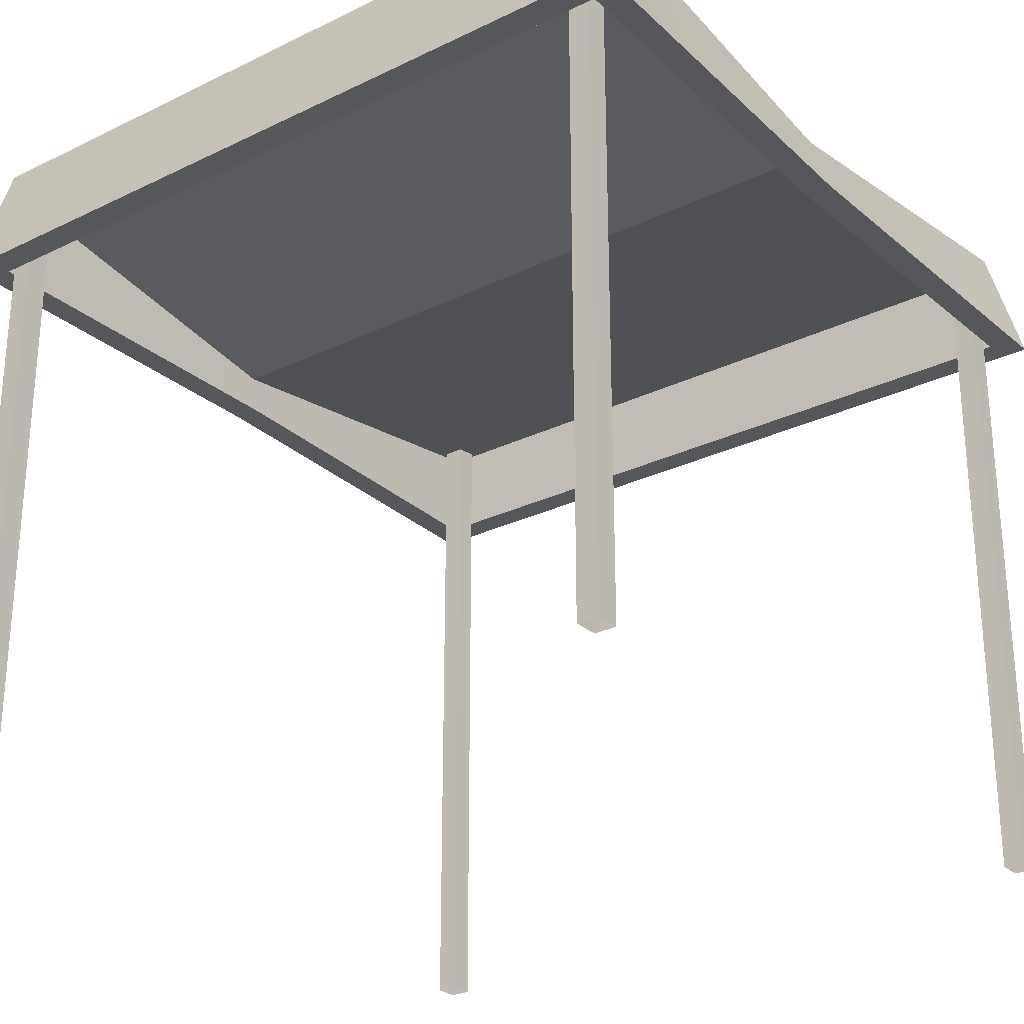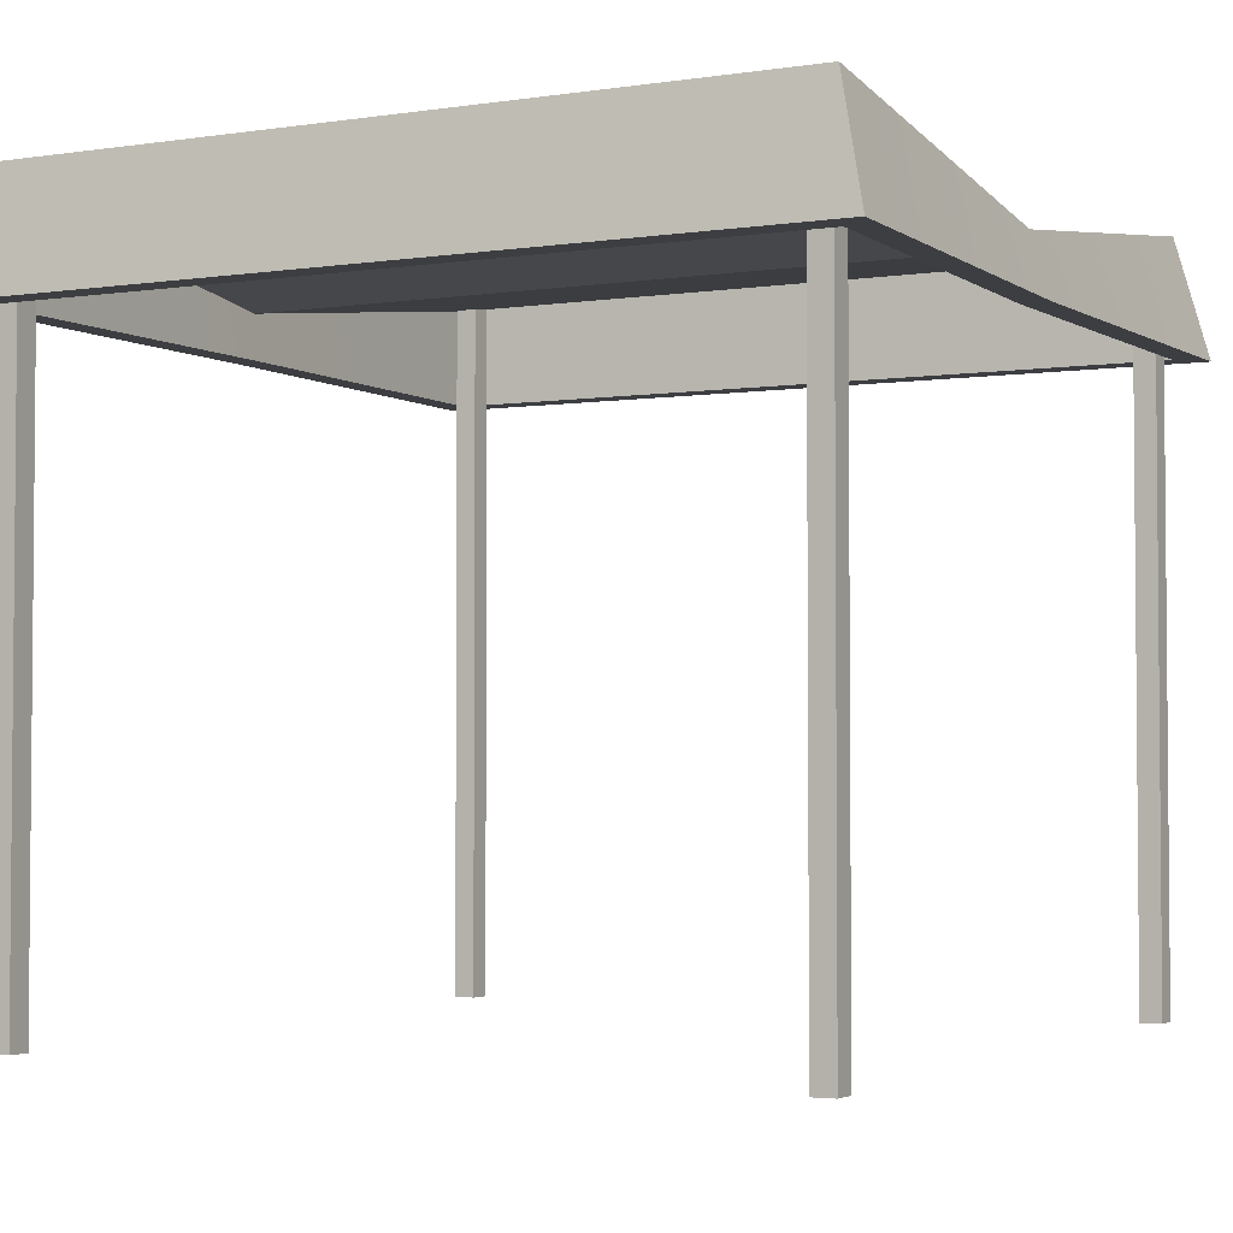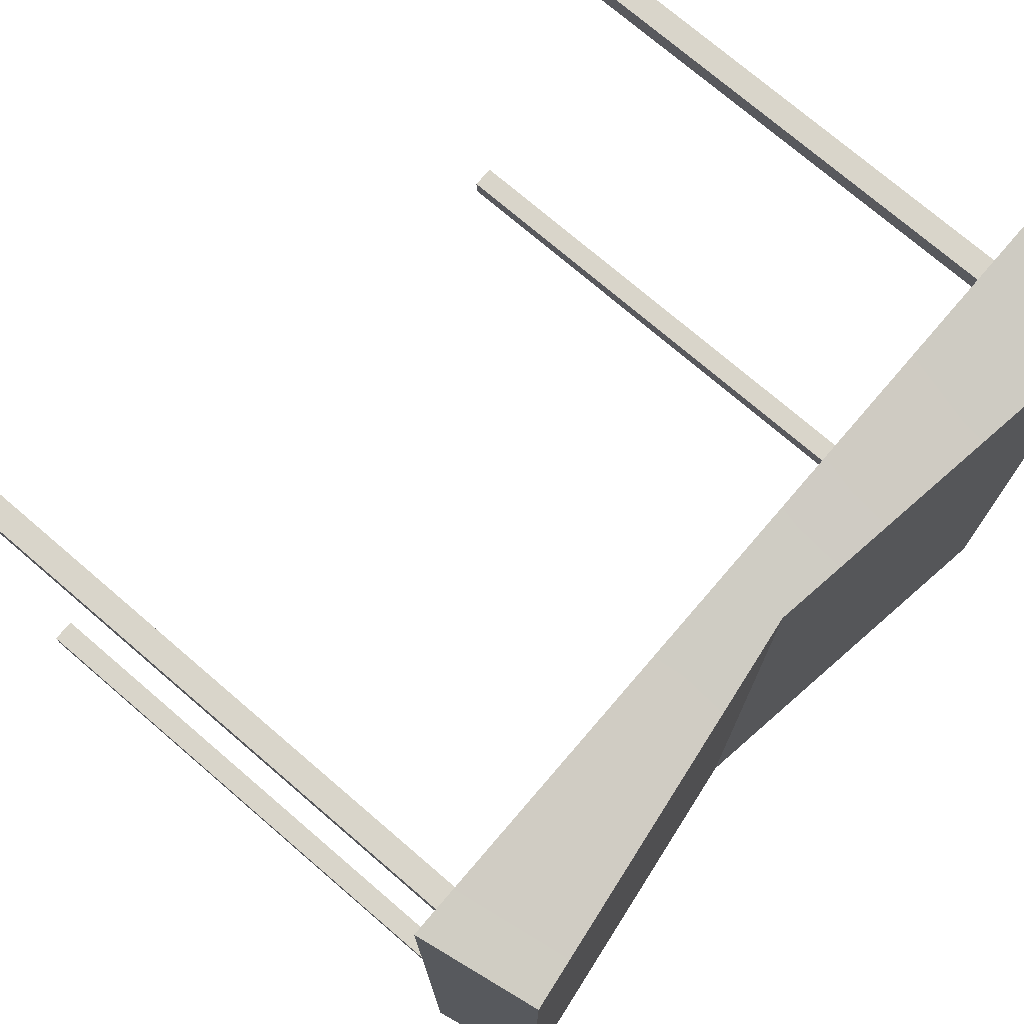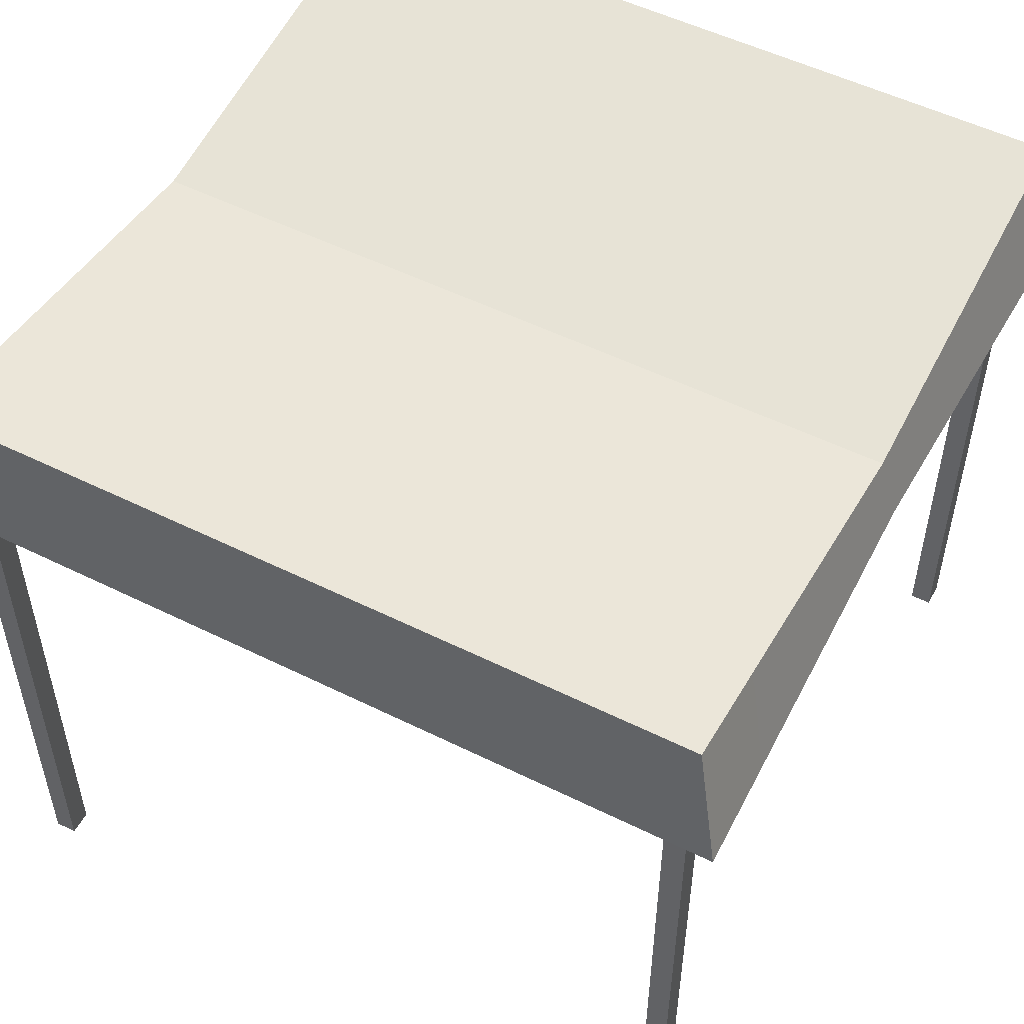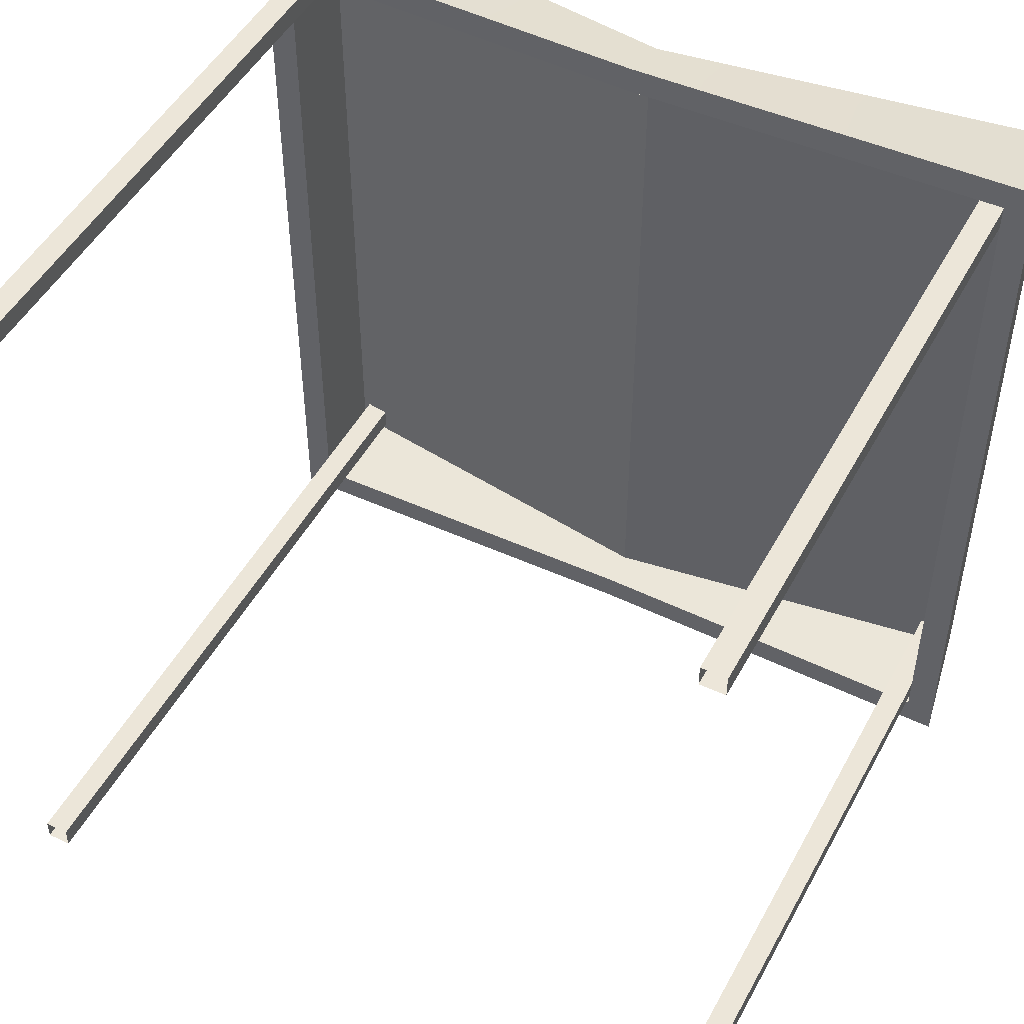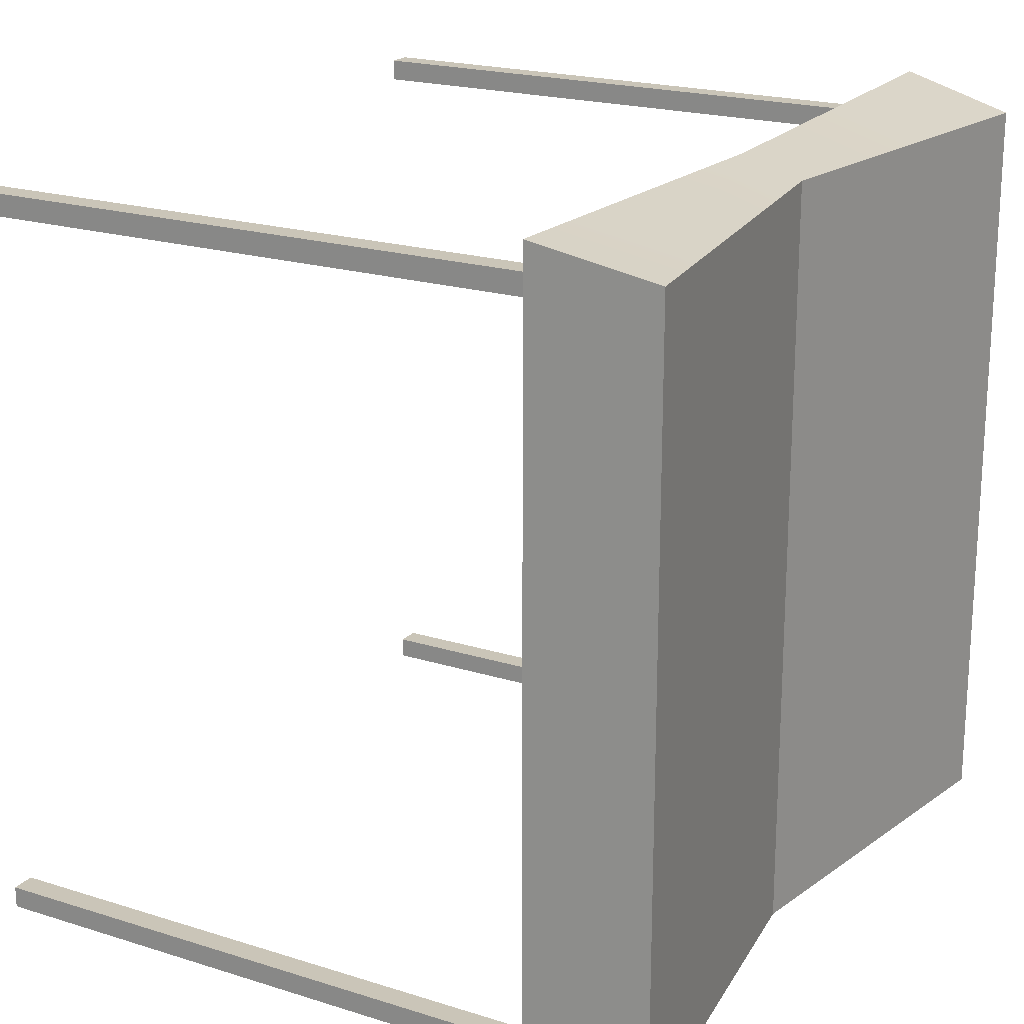
<metadata>
{"format":"obj","ext":"obj","renderer":"f3d","projection":"perspective","resolution":1024,"background":"white","views":[{"elev":-27.0,"azim":-53.1,"up":"+Y"},{"elev":-3.1,"azim":-62.4,"up":"+Y"},{"elev":74.6,"azim":130.6,"up":"+Z"},{"elev":52.7,"azim":-62.0,"up":"+Y"},{"elev":49.0,"azim":27.6,"up":"+Z"},{"elev":20.3,"azim":119.9,"up":"+Z"}]}
</metadata>
<code>
v 0 3.196 2.12
v -2.185 3.2 2.17
v -2.034 3.2 2.019
v 0 3.196 1.973
v 2.034 3.2 2.019
v 2.185 3.2 2.17
v 0 3.519 -2.019
v -2.068 3.817 -2.019
v -2.068 3.817 2.019
v 0 3.519 2.019
v 0 3.196 -1.973
v -2.034 3.2 -2.019
v -2.185 3.2 -2.17
v 0 3.196 -2.12
v 2.185 3.2 -2.17
v 2.034 3.2 -2.019
v 0 3.439 2.019
v -2.068 3.737 2.019
v -2.068 3.737 -2.019
v 0 3.439 -2.019
v -2.034 3.2 2.019
v -2.185 3.2 2.17
v -2.185 3.2 -2.17
v -2.034 3.2 -2.019
v 2.034 3.2 -2.019
v 2.185 3.2 -2.17
v 2.185 3.2 2.17
v 2.034 3.2 2.019
v 1.898 -0.0362 1.98
v 2.027 -0.0362 1.98
v 2.027 3.745 1.98
v 1.898 3.745 1.98
v 2.027 -0.0362 -1.98
v 1.898 -0.0362 -1.98
v 1.898 3.745 -1.98
v 2.027 3.745 -1.98
v 2.027 -0.0362 1.98
v 2.027 -0.0362 1.865
v 2.027 3.745 1.865
v 2.027 3.745 1.98
v 2.027 3.745 -1.98
v 2.027 3.745 -1.865
v 2.027 -0.0362 -1.865
v 2.027 -0.0362 -1.98
v 1.898 -0.0362 -1.98
v 1.898 -0.0362 -1.865
v 1.898 3.745 -1.865
v 1.898 3.745 -1.98
v 1.898 3.745 1.98
v 1.898 3.745 1.865
v 1.898 -0.0362 1.865
v 1.898 -0.0362 1.98
v 2.027 3.745 -1.865
v 1.898 3.745 -1.865
v 1.898 -0.0362 -1.865
v 2.027 -0.0362 -1.865
v 2.027 3.745 1.865
v 2.027 -0.0362 1.865
v 1.898 -0.0362 1.865
v 1.898 3.745 1.865
v -2.027 -0.0362 1.98
v -1.898 -0.0362 1.98
v -1.898 3.745 1.98
v -2.027 3.745 1.98
v -1.898 -0.0362 -1.98
v -2.027 -0.0362 -1.98
v -2.027 3.745 -1.98
v -1.898 3.745 -1.98
v -1.898 -0.0362 1.98
v -1.898 -0.0362 1.865
v -1.898 3.745 1.865
v -1.898 3.745 1.98
v -1.898 3.745 -1.98
v -1.898 3.745 -1.865
v -1.898 -0.0362 -1.865
v -1.898 -0.0362 -1.98
v -2.027 -0.0362 -1.98
v -2.027 -0.0362 -1.865
v -2.027 3.745 -1.865
v -2.027 3.745 -1.98
v -2.027 3.745 1.98
v -2.027 3.745 1.865
v -2.027 -0.0362 1.865
v -2.027 -0.0362 1.98
v -1.898 3.745 -1.865
v -2.027 3.745 -1.865
v -2.027 -0.0362 -1.865
v -1.898 -0.0362 -1.865
v -1.898 3.745 1.865
v -1.898 -0.0362 1.865
v -2.027 -0.0362 1.865
v -2.027 3.745 1.865
v 0 3.196 1.973
v -2.034 3.2 2.019
v -2.068 3.737 2.019
v 0 3.439 2.019
v 2.068 3.737 2.019
v 2.034 3.2 2.019
v -2.068 3.817 2.019
v -2.185 3.2 2.17
v 0 3.196 2.12
v 0 3.519 2.019
v 2.068 3.817 2.019
v 2.185 3.2 2.17
v 0 3.196 -2.12
v -2.185 3.2 -2.17
v -2.068 3.817 -2.019
v 0 3.519 -2.019
v 2.068 3.817 -2.019
v 2.185 3.2 -2.17
v -2.068 3.737 -2.019
v -2.034 3.2 -2.019
v 0 3.196 -1.973
v 0 3.439 -2.019
v 2.068 3.737 -2.019
v 2.034 3.2 -2.019
v -2.068 3.737 2.019
v -2.034 3.2 2.019
v -2.034 3.2 -2.019
v -2.068 3.737 -2.019
v -2.068 3.817 -2.019
v -2.185 3.2 -2.17
v -2.185 3.2 2.17
v -2.068 3.817 2.019
v 2.068 3.737 -2.019
v 2.034 3.2 -2.019
v 2.034 3.2 2.019
v 2.068 3.737 2.019
v 2.068 3.817 2.019
v 2.185 3.2 2.17
v 2.185 3.2 -2.17
v 2.068 3.817 -2.019
v 2.068 3.817 2.019
v 2.068 3.817 -2.019
v 0 3.519 -2.019
v 0 3.519 2.019
v 2.068 3.737 -2.019
v 2.068 3.737 2.019
v 0 3.439 2.019
v 0 3.439 -2.019
f 2 3 1
f 3 4 1
f 1 4 5
f 6 1 5
f 8 9 7
f 9 10 7
f 12 13 11
f 13 14 11
f 11 14 15
f 16 11 15
f 18 19 17
f 19 20 17
f 22 23 21
f 23 24 21
f 26 27 25
f 27 28 25
f 30 31 29
f 31 32 29
f 34 35 33
f 35 36 33
f 38 39 37
f 39 40 37
f 42 43 41
f 43 44 41
f 46 47 45
f 47 48 45
f 50 51 49
f 51 52 49
f 54 55 53
f 55 56 53
f 58 59 57
f 59 60 57
f 62 63 61
f 63 64 61
f 66 67 65
f 67 68 65
f 70 71 69
f 71 72 69
f 74 75 73
f 75 76 73
f 78 79 77
f 79 80 77
f 82 83 81
f 83 84 81
f 86 87 85
f 87 88 85
f 90 91 89
f 91 92 89
f 94 95 93
f 95 96 93
f 93 96 97
f 98 93 97
f 100 101 99
f 101 102 99
f 103 102 101
f 104 103 101
f 106 107 105
f 107 108 105
f 105 108 109
f 110 105 109
f 112 113 111
f 113 114 111
f 115 114 113
f 116 115 113
f 118 119 117
f 119 120 117
f 122 123 121
f 123 124 121
f 126 127 125
f 127 128 125
f 130 131 129
f 131 132 129
f 134 135 133
f 135 136 133
f 138 139 137
f 139 140 137

</code>
